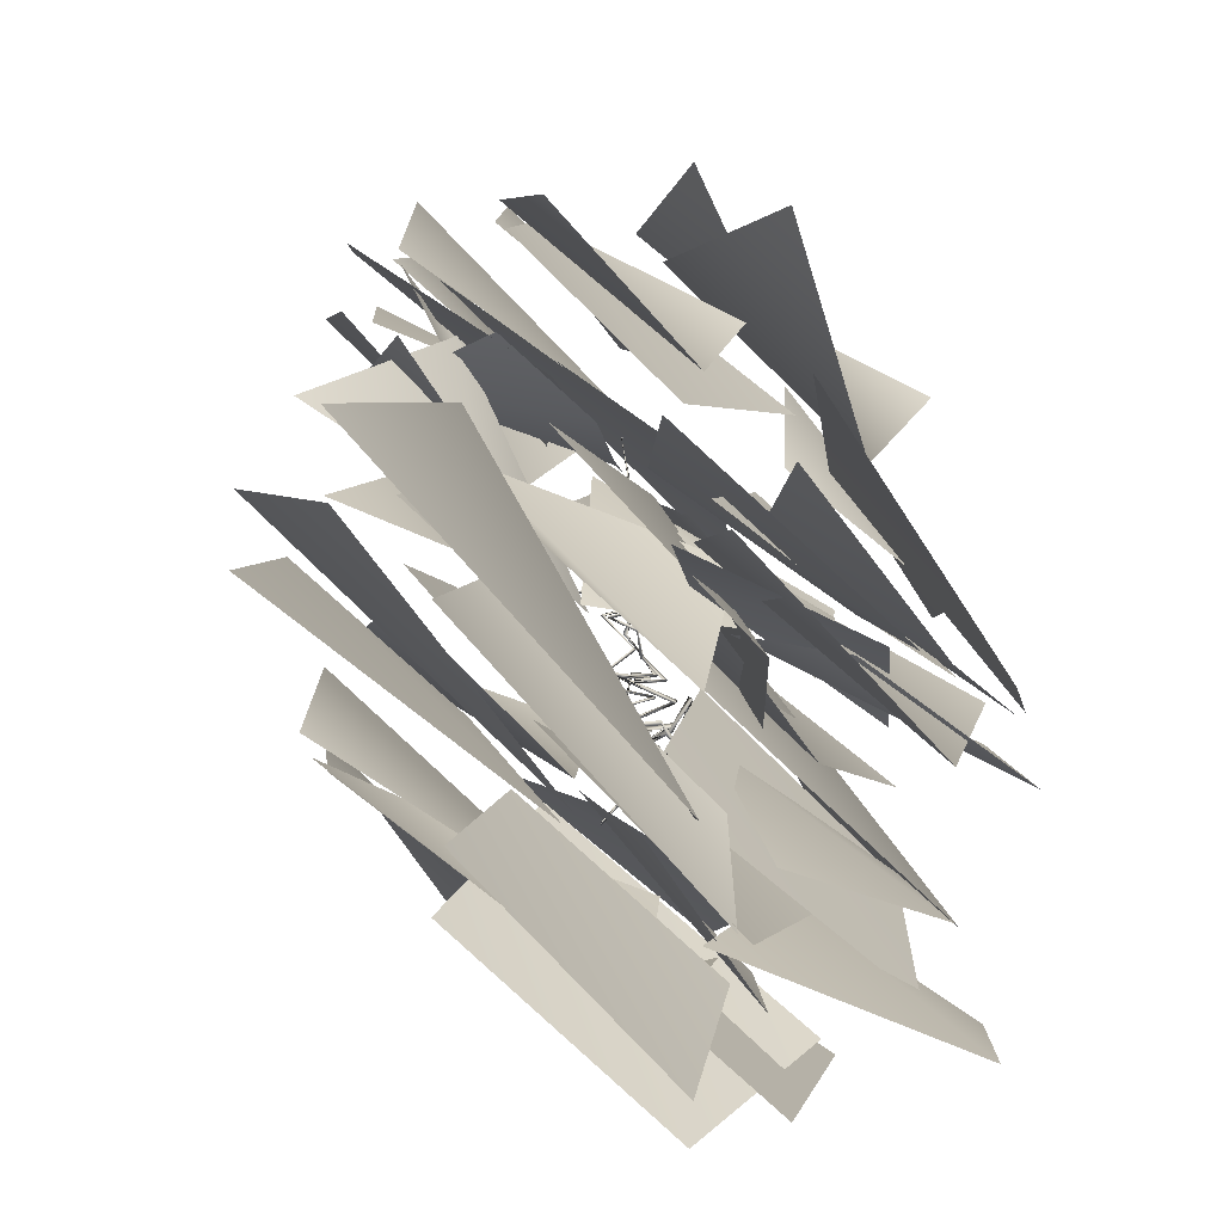
<metadata>
{"format":"obj","ext":"obj","renderer":"f3d","projection":"perspective","resolution":1024,"background":"white","views":[{"elev":3.8,"azim":-170.0,"up":"+Y"}]}
</metadata>
<code>
v -1.022 -0.8733 -0.09992
v -0.8797 -0.7426 -0.1707
v -1.102 -0.8125 -0.3597
v -0.9881 -0.7387 -0.3881
v -1.032 -0.802 -0.382
v -0.8576 -0.7473 -0.3536
v -1.046 -0.8529 -0.5472
v -0.8373 -0.6873 -0.5848
v -1.258 -0.8735 -0.4391
v -1.119 -0.7929 -0.4025
v -1.279 -0.8702 -0.589
v -1.086 -0.8082 -0.5487
v -0.8613 -0.696 -0.2216
v -0.7134 -0.5801 -0.1845
v -0.9706 -0.7486 -0.4213
v -0.7465 -0.5755 -0.4549
v -1.09 -0.7324 -0.47
v -0.9205 -0.5792 -0.4389
v -1.117 -0.7905 -0.6065
v -0.9382 -0.5794 -0.6751
v -0.9055 -0.7896 -0.3518
v -0.7874 -0.6484 -0.3578
v -1.015 -0.8147 -0.4694
v -0.8075 -0.6805 -0.5005
v -1.092 -0.8469 -0.4639
v -0.9487 -0.7167 -0.4881
v -1.1 -0.8809 -0.6809
v -0.9497 -0.7275 -0.6951
v -1.184 -0.7989 -0.2624
v -1.048 -0.7068 -0.2638
v -1.233 -0.8148 -0.3827
v -1.125 -0.767 -0.4736
v -1.065 -0.8509 -0.2742
v -0.8898 -0.8459 -0.2705
v -1.058 -0.8607 -0.4747
v -0.8977 -0.7711 -0.4497
v -1.138 -0.9352 -0.244
v -0.9774 -0.8104 -0.3222
v -1.141 -0.9264 -0.5213
v -0.982 -0.8099 -0.4634
v -1.122 -0.6259 -0.1137
v -0.9437 -0.5183 -0.161
v -1.149 -0.6311 -0.3134
v -0.9646 -0.6049 -0.3216
v -1.023 -0.7435 -0.3176
v -0.8844 -0.4618 -0.3467
v -1.083 -0.7281 -0.5442
v -0.8619 -0.4608 -0.6481
v -1.163 -0.6089 -0.3408
v -1.009 -0.5091 -0.2979
v -1.224 -0.6188 -0.5346
v -1.054 -0.4687 -0.5116
v -1.182 -0.6902 -0.3035
v -1.046 -0.5892 -0.345
v -1.195 -0.6227 -0.4438
v -1.061 -0.5518 -0.5241
v -0.8454 -0.7235 -0.03848
v -0.6443 -0.5318 -0.08997
v -0.9614 -0.7496 -0.3375
v -0.7955 -0.5323 -0.3749
v -1.182 -0.805 -0.2433
v -1.027 -0.6775 -0.1616
v -1.222 -0.8499 -0.4939
v -1.038 -0.7105 -0.4779
v -1.155 -0.8057 -0.3342
v -0.9794 -0.7109 -0.3338
v -1.125 -0.7988 -0.5964
v -0.9963 -0.654 -0.653
v -1.087 -0.8653 -0.3125
v -0.9773 -0.7279 -0.3965
v -1.125 -0.8562 -0.5199
v -1.049 -0.7394 -0.5551
v -1.27 -0.6904 -0.1799
v -1.115 -0.5164 -0.09438
v -1.275 -0.6548 -0.368
v -1.145 -0.4414 -0.4544
v -1.265 -0.6906 -0.2001
v -1.08 -0.5588 -0.2529
v -1.236 -0.6342 -0.4357
v -1.138 -0.4992 -0.4802
v -1.247 -0.702 -0.2908
v -1.068 -0.6255 -0.3038
v -1.295 -0.7136 -0.4559
v -1.171 -0.6301 -0.4253
v -1.14 -0.9045 -0.3463
v -0.9257 -0.753 -0.2603
v -1.075 -0.9434 -0.5342
v -0.8965 -0.8024 -0.4988
v -1.227 -0.6591 -0.2611
v -1.086 -0.5254 -0.2987
v -1.182 -0.6118 -0.4035
v -1.082 -0.5237 -0.4849
v -1.25 -0.6703 -0.318
v -1.054 -0.5574 -0.3823
v -1.244 -0.6939 -0.5133
v -1.099 -0.5425 -0.511
v -0.8685 -0.8474 -0.2619
v -0.7673 -0.7079 -0.2785
v -0.9134 -0.794 -0.4214
v -0.8216 -0.7083 -0.4821
v -1.068 -0.5776 -0.2632
v -0.8715 -0.5064 -0.2508
v -1.069 -0.6557 -0.4289
v -0.9337 -0.5429 -0.3926
v -0.947 -0.5185 -0.0452
v -0.7247 -0.3451 -0.02148
v -0.9233 -0.4439 -0.215
v -0.7871 -0.3477 -0.2892
v -0.8583 -0.46 0.07556
v -0.7773 -0.3051 -0.02134
v -0.9579 -0.4649 -0.1426
v -0.8054 -0.3493 -0.2043
v -1.091 -0.6396 0.1726
v -0.9401 -0.5427 0.08745
v -1.096 -0.6809 -0.01524
v -1.002 -0.5525 -0.05223
v -1.164 -0.7631 -0.04234
v -0.9187 -0.574 -0.05142
v -1.124 -0.7246 -0.2309
v -1.039 -0.5945 -0.3015
v -0.8554 -0.6216 0.0552
v -0.7889 -0.5241 0.02173
v -0.9385 -0.6682 -0.1431
v -0.7939 -0.5335 -0.1641
v -1.077 -0.7118 -0.19
v -0.9827 -0.535 -0.1127
v -1.113 -0.6321 -0.4317
v -0.9511 -0.4753 -0.3722
v -0.8307 -0.6452 0.05165
v -0.7776 -0.5117 0.08082
v -0.8921 -0.5995 -0.1355
v -0.7203 -0.5363 -0.1036
v -0.9256 -0.7918 0.2449
v -0.7002 -0.4818 0.1942
v -0.9946 -0.7404 -0.1515
v -0.8539 -0.5625 -0.2105
v -0.946 -0.6206 -0.186
v -0.8399 -0.413 -0.1574
v -0.9015 -0.5457 -0.3427
v -0.7683 -0.4574 -0.3651
v -0.9206 -0.4801 0.09594
v -0.7743 -0.403 0.09977
v -0.8789 -0.5331 -0.1269
v -0.7924 -0.359 -0.1407
v -0.8686 -0.5128 -0.07851
v -0.7441 -0.4544 -0.1061
v -0.9182 -0.5653 -0.2379
v -0.8267 -0.4143 -0.2964
v -0.9337 -0.4945 0.06074
v -0.717 -0.3854 0.08772
v -0.916 -0.4605 -0.1392
v -0.7598 -0.4019 -0.1015
v -1.053 -0.4033 -0.1067
v -0.862 -0.3088 -0.1092
v -1.038 -0.4404 -0.2275
v -0.9239 -0.3123 -0.249
v -0.9498 -0.7115 -0.1662
v -0.833 -0.6045 -0.1348
v -0.9901 -0.7259 -0.3836
v -0.8303 -0.5782 -0.298
v -1.176 -0.6423 0.1265
v -1.059 -0.4514 0.08187
v -1.207 -0.6216 -0.03709
v -1.075 -0.5144 -0.05214
v -0.865 -0.5483 -0.001906
v -0.6967 -0.3978 -0.00282
v -0.8562 -0.5138 -0.1455
v -0.7679 -0.3957 -0.2287
v -1.184 -0.4604 0.0009063
v -0.9776 -0.3548 -0.04159
v -1.153 -0.5085 -0.1666
v -1.1 -0.3198 -0.2133
v -1.105 -0.7962 -0.0286
v -0.9934 -0.6172 0.03951
v -1.231 -0.8301 -0.304
v -1.008 -0.6382 -0.2566
v -0.9219 -0.4208 0.08722
v -0.8452 -0.308 0.005211
v -0.9839 -0.4315 -0.08112
v -0.8683 -0.3277 -0.1554
v -1.044 -0.3962 0.08786
v -0.9431 -0.3295 0.03798
v -1.08 -0.4259 -0.1004
v -1.014 -0.2817 -0.1132
v -1.027 -0.5915 -0.006702
v -0.8043 -0.3679 -0.06399
v -1.057 -0.5143 -0.2727
v -0.8877 -0.3963 -0.2903
v -1.075 -0.4745 0.02375
v -0.8631 -0.3151 0.06667
v -1.018 -0.4641 -0.1892
v -0.879 -0.3333 -0.1659
v -1.006 -0.6486 0.09014
v -0.8938 -0.5392 0.1537
v -1.046 -0.6502 -0.04151
v -0.8826 -0.5537 -0.08658
v -0.9072 -0.7291 0.04591
v -0.7158 -0.6571 -0.005399
v -0.913 -0.7584 -0.06897
v -0.7873 -0.616 -0.1445
v -0.9488 -0.5127 -0.08345
v -0.7662 -0.4496 -0.09075
v -0.9569 -0.4776 -0.215
v -0.8867 -0.4113 -0.2385
v -0.8632 -0.5224 0.04376
v -0.7769 -0.3453 0.03202
v -0.9087 -0.4654 -0.1165
v -0.7786 -0.3538 -0.1122
v -0.9925 -0.9497 0.09777
v -0.9976 -0.9502 0.09545
v -0.9971 -0.9492 0.101
v -0.997 -0.913 0.08824
v -0.9971 -0.9156 0.0932
v -0.9949 -0.9105 0.09279
v -1.057 -0.8865 0.1071
v -1.058 -0.8889 0.1022
v -1.06 -0.8842 0.1034
v -1.016 -0.8594 0.08273
v -1.02 -0.8617 0.08452
v -1.018 -0.8571 0.0868
v -1.03 -0.8447 0.06907
v -1.034 -0.8474 0.06564
v -1.034 -0.842 0.06565
v -1.002 -0.8443 0.03514
v -1.001 -0.8469 0.03967
v -1.001 -0.8417 0.03964
v -1.057 -0.8396 0.05007
v -1.059 -0.8422 0.04612
v -1.059 -0.837 0.04581
v -1.004 -0.8475 0.02113
v -1.006 -0.8499 0.02488
v -1.005 -0.8452 0.02557
v -1.058 -0.8254 0.004315
v -1.061 -0.8279 0.001025
v -1.061 -0.8229 0.001036
v -1.04 -0.8251 -0.0114
v -1.043 -0.8276 -0.01405
v -1.043 -0.8227 -0.01449
v -1.008 -0.8311 -0.05365
v -1.009 -0.833 -0.04928
v -1.006 -0.8293 -0.04971
v -1.03 -0.8122 -0.04476
v -1.032 -0.8141 -0.04864
v -1.029 -0.8104 -0.04912
v -1.019 -0.8217 -0.05189
v -1.021 -0.823 -0.04781
v -1.017 -0.8204 -0.04768
v -1.035 -0.7958 -0.04733
v -1.036 -0.798 -0.05118
v -1.038 -0.7936 -0.05017
v -1.005 -0.7796 -0.07475
v -1.004 -0.7819 -0.07074
v -1.004 -0.7773 -0.07074
v -1.047 -0.7771 -0.06469
v -1.046 -0.7794 -0.06856
v -1.045 -0.7749 -0.06842
v -1.011 -0.7821 -0.05839
v -1.011 -0.7835 -0.05408
v -1.007 -0.7808 -0.05571
v -1.031 -0.751 -0.04414
v -1.027 -0.7519 -0.04555
v -1.03 -0.75 -0.04833
v -1.017 -0.719 -0.03334
v -1.02 -0.7205 -0.03586
v -1.018 -0.7175 -0.03745
v -0.9858 -0.757 -0.05546
v -0.9894 -0.7576 -0.05319
v -0.9858 -0.7564 -0.0512
v -1.004 -0.6937 -0.06006
v -1.006 -0.6948 -0.0636
v -1.002 -0.6927 -0.06378
v -0.99 -0.72 -0.0613
v -0.9884 -0.722 -0.06453
v -0.9872 -0.7181 -0.06367
v -0.968 -0.7291 -0.04962
v -0.9706 -0.7308 -0.04697
v -0.9687 -0.7273 -0.04598
v -0.9889 -0.7158 -0.05537
v -0.9889 -0.7178 -0.05888
v -0.9883 -0.7138 -0.05885
v -0.9447 -0.7223 -0.05456
v -0.9485 -0.7233 -0.05438
v -0.9468 -0.7214 -0.05131
v -0.9604 -0.6751 -0.07682
v -0.9583 -0.677 -0.07421
v -0.9585 -0.6731 -0.07399
v -0.9772 -0.6771 -0.05945
v -0.9756 -0.6782 -0.06271
v -0.9786 -0.6759 -0.06286
v -0.9502 -0.6442 -0.06223
v -0.9536 -0.6452 -0.06101
v -0.9514 -0.6432 -0.05878
v -0.9661 -0.6183 -0.07255
v -0.9627 -0.6183 -0.07092
v -0.963 -0.6182 -0.07464
v -0.9659 -0.5813 -0.07242
v -0.963 -0.5827 -0.07064
v -0.9626 -0.5799 -0.07307
v -0.9665 -0.5622 -0.04968
v -0.9685 -0.5639 -0.05216
v -0.9677 -0.5604 -0.05262
v -0.9514 -0.5666 -0.06208
v -0.953 -0.5684 -0.05941
v -0.9529 -0.5648 -0.05935
v -0.965 -0.5662 -0.06589
v -0.9653 -0.5679 -0.06902
v -0.9666 -0.5646 -0.06864
v -0.9419 -0.5565 -0.07768
v -0.9416 -0.5583 -0.07463
v -0.9423 -0.5548 -0.07462
v -1.003 -0.5686 -0.07611
v -1.005 -0.5703 -0.07843
v -1.005 -0.567 -0.07873
v -0.9605 -0.5763 -0.1076
v -0.9617 -0.5779 -0.1049
v -0.9624 -0.5747 -0.1053
v -0.9923 -0.5861 -0.1243
v -0.9945 -0.5877 -0.1261
v -0.994 -0.5845 -0.1266
v -0.9551 -0.598 -0.1623
v -0.9559 -0.5996 -0.1597
v -0.9554 -0.5964 -0.1595
v -1.005 -0.5887 -0.1694
v -1.006 -0.5901 -0.1719
v -1.007 -0.5873 -0.1711
v -0.9715 -0.5685 -0.2004
v -0.9719 -0.5699 -0.1978
v -0.9723 -0.567 -0.1979
v -0.995 -0.5715 -0.2026
v -0.9964 -0.573 -0.2048
v -0.9957 -0.5701 -0.2051
v -0.9558 -0.5838 -0.2234
v -0.9569 -0.5853 -0.2212
v -0.9573 -0.5824 -0.2214
v -1.006 -0.5912 -0.251
v -1.007 -0.5926 -0.2534
v -1.006 -0.5898 -0.2534
v -0.951 -0.6 -0.2545
v -0.9515 -0.6013 -0.2522
v -0.9516 -0.5987 -0.2522
v -1.028 -0.6019 -0.2709
v -1.029 -0.6032 -0.2731
v -1.028 -0.6007 -0.2731
v -0.9707 -0.6153 -0.2783
v -0.9717 -0.6163 -0.2763
v -0.9726 -0.6142 -0.2772
v -0.9994 -0.6372 -0.3028
v -1.001 -0.6382 -0.304
v -1 -0.6362 -0.3048
v -0.9718 -0.6591 -0.3249
v -0.9738 -0.6602 -0.3244
v -0.9735 -0.658 -0.3237
v -0.983 -0.6514 -0.345
v -0.9831 -0.6525 -0.347
v -0.9823 -0.6503 -0.3469
v -0.9667 -0.6571 -0.3453
v -0.9672 -0.6582 -0.3434
v -0.9675 -0.656 -0.3434
v -1.025 -0.6658 -0.3626
v -1.025 -0.6669 -0.3645
v -1.025 -0.6648 -0.3645
v -0.9964 -0.6738 -0.3635
v -0.9981 -0.6745 -0.3625
v -0.9984 -0.673 -0.364
v -0.9989 -0.6815 -0.3698
v -0.9991 -0.6825 -0.3716
v -0.9984 -0.6806 -0.3716
v -0.9596 -0.6976 -0.3688
v -0.9599 -0.6986 -0.3671
v -0.9596 -0.6966 -0.3671
v -1.024 -0.6882 -0.3714
v -1.025 -0.6892 -0.3731
v -1.024 -0.6873 -0.3731
v -0.9638 -0.6958 -0.3773
v -0.9636 -0.6967 -0.3757
v -0.9637 -0.6949 -0.3757
v -1.029 -0.6988 -0.37
v -1.03 -0.6995 -0.3714
v -1.029 -0.6981 -0.3715
v -0.9939 -0.7257 -0.375
v -0.995 -0.7265 -0.3742
v -0.9949 -0.7249 -0.374
v -1.016 -0.7211 -0.4011
v -1.018 -0.7217 -0.4014
v -1.017 -0.7204 -0.4022
v -0.9986 -0.7468 -0.4298
v -0.999 -0.7473 -0.4285
v -0.9979 -0.7463 -0.4286
v -1.042 -0.6982 -0.4218
v -1.043 -0.6987 -0.4216
v -1.043 -0.6977 -0.4225
v -1.016 -0.719 -0.03399
v -1.02 -0.7206 -0.03525
v -1.018 -0.7174 -0.0374
v -1.002 -0.7388 -0.05218
v -1.004 -0.7406 -0.05472
v -1.005 -0.737 -0.05301
v -0.9884 -0.7229 -0.07749
v -0.989 -0.7238 -0.0813
v -0.9918 -0.7219 -0.07933
v -0.9848 -0.7113 -0.08084
v -0.9845 -0.7132 -0.08423
v -0.984 -0.7093 -0.08418
v -0.9436 -0.7167 -0.07912
v -0.9451 -0.7185 -0.07618
v -0.9438 -0.715 -0.07579
v -0.9975 -0.6942 -0.08914
v -0.9963 -0.6959 -0.09199
v -0.9975 -0.6926 -0.09225
v -0.9449 -0.6748 -0.08269
v -0.946 -0.6764 -0.0801
v -0.9462 -0.6731 -0.08014
v -0.9779 -0.6764 -0.09422
v -0.9784 -0.6779 -0.09685
v -0.9781 -0.6748 -0.09692
v -0.9654 -0.6778 -0.09967
v -0.9646 -0.6794 -0.09717
v -0.9646 -0.6763 -0.09713
v -0.989 -0.6783 -0.08847
v -0.9883 -0.6794 -0.09112
v -0.9903 -0.6773 -0.09091
v -0.9685 -0.6606 -0.09235
v -0.971 -0.6616 -0.0933
v -0.971 -0.6596 -0.09127
v -0.9712 -0.6373 -0.1135
v -0.9701 -0.6386 -0.1156
v -0.971 -0.6361 -0.1159
v -0.9464 -0.6286 -0.1094
v -0.9476 -0.6298 -0.1075
v -0.947 -0.6273 -0.1072
v -0.9797 -0.6191 -0.1218
v -0.9782 -0.6198 -0.1236
v -0.98 -0.6183 -0.1241
v -0.9574 -0.5908 -0.1181
v -0.9577 -0.5919 -0.1161
v -0.9582 -0.5897 -0.1163
v -0.9854 -0.5971 -0.1233
v -0.9855 -0.5982 -0.1251
v -0.9851 -0.5961 -0.1251
v -0.9489 -0.6032 -0.1226
v -0.9497 -0.6042 -0.1211
v -0.9494 -0.6023 -0.121
v -0.9716 -0.5995 -0.1296
v -0.9718 -0.6 -0.1314
v -0.9731 -0.5989 -0.1305
v -0.9538 -0.5671 -0.1434
v -0.9536 -0.5677 -0.1418
v -0.9526 -0.5664 -0.1424
v -0.9708 -0.5486 -0.1323
v -0.9692 -0.5489 -0.1323
v -0.9699 -0.5483 -0.1336
v -0.9647 -0.517 -0.121
v -0.9633 -0.5175 -0.121
v -0.9638 -0.5166 -0.1221
v -0.9563 -0.4904 -0.1048
v -0.956 -0.4911 -0.1037
v -0.9559 -0.4898 -0.1037
v -0.9943 -0.4894 -0.09316
v -0.9939 -0.49 -0.09411
v -0.9938 -0.4888 -0.09408
v -0.968 -0.5662 -0.06711
v -0.9645 -0.5684 -0.06837
v -0.9644 -0.5641 -0.06807
f 3 1 2
f 2 4 3
f 11 9 10
f 10 12 11
f 19 17 18
f 18 20 19
f 23 21 22
f 22 24 23
f 27 25 26
f 26 28 27
f 31 29 30
f 30 32 31
f 35 33 34
f 34 36 35
f 39 37 38
f 38 40 39
f 43 41 42
f 42 44 43
f 47 45 46
f 46 48 47
f 51 49 50
f 50 52 51
f 55 53 54
f 54 56 55
f 59 57 58
f 58 60 59
f 63 61 62
f 62 64 63
f 67 65 66
f 66 68 67
f 71 69 70
f 70 72 71
f 75 73 74
f 74 76 75
f 79 77 78
f 78 80 79
f 87 85 86
f 86 88 87
f 91 89 90
f 90 92 91
f 99 97 98
f 98 100 99
f 103 101 102
f 102 104 103
f 107 105 106
f 106 108 107
f 111 109 110
f 110 112 111
f 119 117 118
f 118 120 119
f 123 121 122
f 122 124 123
f 135 133 134
f 134 136 135
f 139 137 138
f 138 140 139
f 147 145 146
f 146 148 147
f 151 149 150
f 150 152 151
f 155 153 154
f 154 156 155
f 159 157 158
f 158 160 159
f 163 161 162
f 162 164 163
f 167 165 166
f 166 168 167
f 171 169 170
f 170 172 171
f 175 173 174
f 174 176 175
f 179 177 178
f 178 180 179
f 187 185 186
f 186 188 187
f 191 189 190
f 190 192 191
f 199 197 198
f 198 200 199
f 203 201 202
f 202 204 203
f 207 205 206
f 206 208 207
f 7 5 6
f 6 8 7
f 15 13 14
f 14 16 15
f 83 81 82
f 82 84 83
f 95 93 94
f 94 96 95
f 115 113 114
f 114 116 115
f 127 125 126
f 126 128 127
f 131 129 130
f 130 132 131
f 143 141 142
f 142 144 143
f 183 181 182
f 182 184 183
f 195 193 194
f 194 196 195
f 211 214 210
f 210 214 213
f 210 213 209
f 209 213 212
f 209 212 214
f 209 214 211
f 214 217 213
f 213 217 216
f 213 216 212
f 212 216 215
f 212 215 217
f 212 217 214
f 217 220 216
f 216 220 219
f 216 219 215
f 215 219 218
f 215 218 220
f 215 220 217
f 220 223 219
f 219 223 222
f 219 222 218
f 218 222 221
f 218 221 223
f 218 223 220
f 223 226 222
f 222 226 225
f 222 225 221
f 221 225 224
f 221 224 226
f 221 226 223
f 226 229 225
f 225 229 228
f 225 228 224
f 224 228 227
f 224 227 229
f 224 229 226
f 229 232 228
f 228 232 231
f 228 231 227
f 227 231 230
f 227 230 232
f 227 232 229
f 232 235 231
f 231 235 234
f 231 234 230
f 230 234 233
f 230 233 235
f 230 235 232
f 235 238 234
f 234 238 237
f 234 237 233
f 233 237 236
f 233 236 238
f 233 238 235
f 238 241 237
f 237 241 240
f 237 240 236
f 236 240 239
f 236 239 241
f 236 241 238
f 241 244 240
f 240 244 243
f 240 243 239
f 239 243 242
f 239 242 244
f 239 244 241
f 244 247 243
f 243 247 246
f 243 246 242
f 242 246 245
f 242 245 247
f 242 247 244
f 247 250 246
f 246 250 249
f 246 249 245
f 245 249 248
f 245 248 250
f 245 250 247
f 250 253 249
f 249 253 252
f 249 252 248
f 248 252 251
f 248 251 253
f 248 253 250
f 253 256 252
f 252 256 255
f 252 255 251
f 251 255 254
f 251 254 256
f 251 256 253
f 256 259 255
f 255 259 258
f 255 258 254
f 254 258 257
f 254 257 259
f 254 259 256
f 259 262 258
f 258 262 261
f 258 261 257
f 257 261 260
f 257 260 262
f 257 262 259
f 262 265 261
f 261 265 264
f 261 264 260
f 260 264 263
f 260 263 265
f 260 265 262
f 265 268 264
f 264 268 267
f 264 267 263
f 263 267 266
f 263 266 268
f 263 268 265
f 268 271 267
f 267 271 270
f 267 270 266
f 266 270 269
f 266 269 271
f 266 271 268
f 271 274 270
f 270 274 273
f 270 273 269
f 269 273 272
f 269 272 274
f 269 274 271
f 274 277 273
f 273 277 276
f 273 276 272
f 272 276 275
f 272 275 277
f 272 277 274
f 277 280 276
f 276 280 279
f 276 279 275
f 275 279 278
f 275 278 280
f 275 280 277
f 280 283 279
f 279 283 282
f 279 282 278
f 278 282 281
f 278 281 283
f 278 283 280
f 283 286 282
f 282 286 285
f 282 285 281
f 281 285 284
f 281 284 286
f 281 286 283
f 286 289 285
f 285 289 288
f 285 288 284
f 284 288 287
f 284 287 289
f 284 289 286
f 289 292 288
f 288 292 291
f 288 291 287
f 287 291 290
f 287 290 292
f 287 292 289
f 292 295 291
f 291 295 294
f 291 294 290
f 290 294 293
f 290 293 295
f 290 295 292
f 295 298 294
f 294 298 297
f 294 297 293
f 293 297 296
f 293 296 298
f 293 298 295
f 298 301 297
f 297 301 300
f 297 300 296
f 296 300 299
f 296 299 301
f 296 301 298
f 301 304 300
f 300 304 303
f 300 303 299
f 299 303 302
f 299 302 304
f 299 304 301
f 304 307 303
f 303 307 306
f 303 306 302
f 302 306 305
f 302 305 307
f 302 307 304
f 307 310 306
f 306 310 309
f 306 309 305
f 305 309 308
f 305 308 310
f 305 310 307
f 310 313 309
f 309 313 312
f 309 312 308
f 308 312 311
f 308 311 313
f 308 313 310
f 313 316 312
f 312 316 315
f 312 315 311
f 311 315 314
f 311 314 316
f 311 316 313
f 316 319 315
f 315 319 318
f 315 318 314
f 314 318 317
f 314 317 319
f 314 319 316
f 319 322 318
f 318 322 321
f 318 321 317
f 317 321 320
f 317 320 322
f 317 322 319
f 322 325 321
f 321 325 324
f 321 324 320
f 320 324 323
f 320 323 325
f 320 325 322
f 325 328 324
f 324 328 327
f 324 327 323
f 323 327 326
f 323 326 328
f 323 328 325
f 328 331 327
f 327 331 330
f 327 330 326
f 326 330 329
f 326 329 331
f 326 331 328
f 331 334 330
f 330 334 333
f 330 333 329
f 329 333 332
f 329 332 334
f 329 334 331
f 334 337 333
f 333 337 336
f 333 336 332
f 332 336 335
f 332 335 337
f 332 337 334
f 337 340 336
f 336 340 339
f 336 339 335
f 335 339 338
f 335 338 340
f 335 340 337
f 340 343 339
f 339 343 342
f 339 342 338
f 338 342 341
f 338 341 343
f 338 343 340
f 343 346 342
f 342 346 345
f 342 345 341
f 341 345 344
f 341 344 346
f 341 346 343
f 346 349 345
f 345 349 348
f 345 348 344
f 344 348 347
f 344 347 349
f 344 349 346
f 349 352 348
f 348 352 351
f 348 351 347
f 347 351 350
f 347 350 352
f 347 352 349
f 352 355 351
f 351 355 354
f 351 354 350
f 350 354 353
f 350 353 355
f 350 355 352
f 355 358 354
f 354 358 357
f 354 357 353
f 353 357 356
f 353 356 358
f 353 358 355
f 358 361 357
f 357 361 360
f 357 360 356
f 356 360 359
f 356 359 361
f 356 361 358
f 361 364 360
f 360 364 363
f 360 363 359
f 359 363 362
f 359 362 364
f 359 364 361
f 364 367 363
f 363 367 366
f 363 366 362
f 362 366 365
f 362 365 367
f 362 367 364
f 367 370 366
f 366 370 369
f 366 369 365
f 365 369 368
f 365 368 370
f 365 370 367
f 370 373 369
f 369 373 372
f 369 372 368
f 368 372 371
f 368 371 373
f 368 373 370
f 373 376 372
f 372 376 375
f 372 375 371
f 371 375 374
f 371 374 376
f 371 376 373
f 376 379 375
f 375 379 378
f 375 378 374
f 374 378 377
f 374 377 379
f 374 379 376
f 379 382 378
f 378 382 381
f 378 381 377
f 377 381 380
f 377 380 382
f 377 382 379
f 382 385 381
f 381 385 384
f 381 384 380
f 380 384 383
f 380 383 385
f 380 385 382
f 385 388 384
f 384 388 387
f 384 387 383
f 383 387 386
f 383 386 388
f 383 388 385
f 388 391 387
f 387 391 390
f 387 390 386
f 386 390 389
f 386 389 391
f 386 391 388
f 394 397 393
f 393 397 396
f 393 396 392
f 392 396 395
f 392 395 397
f 392 397 394
f 397 400 396
f 396 400 399
f 396 399 395
f 395 399 398
f 395 398 400
f 395 400 397
f 400 403 399
f 399 403 402
f 399 402 398
f 398 402 401
f 398 401 403
f 398 403 400
f 403 406 402
f 402 406 405
f 402 405 401
f 401 405 404
f 401 404 406
f 401 406 403
f 406 409 405
f 405 409 408
f 405 408 404
f 404 408 407
f 404 407 409
f 404 409 406
f 409 412 408
f 408 412 411
f 408 411 407
f 407 411 410
f 407 410 412
f 407 412 409
f 412 415 411
f 411 415 414
f 411 414 410
f 410 414 413
f 410 413 415
f 410 415 412
f 415 418 414
f 414 418 417
f 414 417 413
f 413 417 416
f 413 416 418
f 413 418 415
f 418 421 417
f 417 421 420
f 417 420 416
f 416 420 419
f 416 419 421
f 416 421 418
f 421 424 420
f 420 424 423
f 420 423 419
f 419 423 422
f 419 422 424
f 419 424 421
f 424 427 423
f 423 427 426
f 423 426 422
f 422 426 425
f 422 425 427
f 422 427 424
f 427 430 426
f 426 430 429
f 426 429 425
f 425 429 428
f 425 428 430
f 425 430 427
f 430 433 429
f 429 433 432
f 429 432 428
f 428 432 431
f 428 431 433
f 428 433 430
f 433 436 432
f 432 436 435
f 432 435 431
f 431 435 434
f 431 434 436
f 431 436 433
f 436 439 435
f 435 439 438
f 435 438 434
f 434 438 437
f 434 437 439
f 434 439 436
f 439 442 438
f 438 442 441
f 438 441 437
f 437 441 440
f 437 440 442
f 437 442 439
f 442 445 441
f 441 445 444
f 441 444 440
f 440 444 443
f 440 443 445
f 440 445 442
f 445 448 444
f 444 448 447
f 444 447 443
f 443 447 446
f 443 446 448
f 443 448 445
f 448 451 447
f 447 451 450
f 447 450 446
f 446 450 449
f 446 449 451
f 446 451 448
f 451 454 450
f 450 454 453
f 450 453 449
f 449 453 452
f 449 452 454
f 449 454 451
f 454 457 453
f 453 457 456
f 453 456 452
f 452 456 455
f 452 455 457
f 452 457 454
f 457 460 456
f 456 460 459
f 456 459 455
f 455 459 458
f 455 458 460
f 455 460 457

</code>
